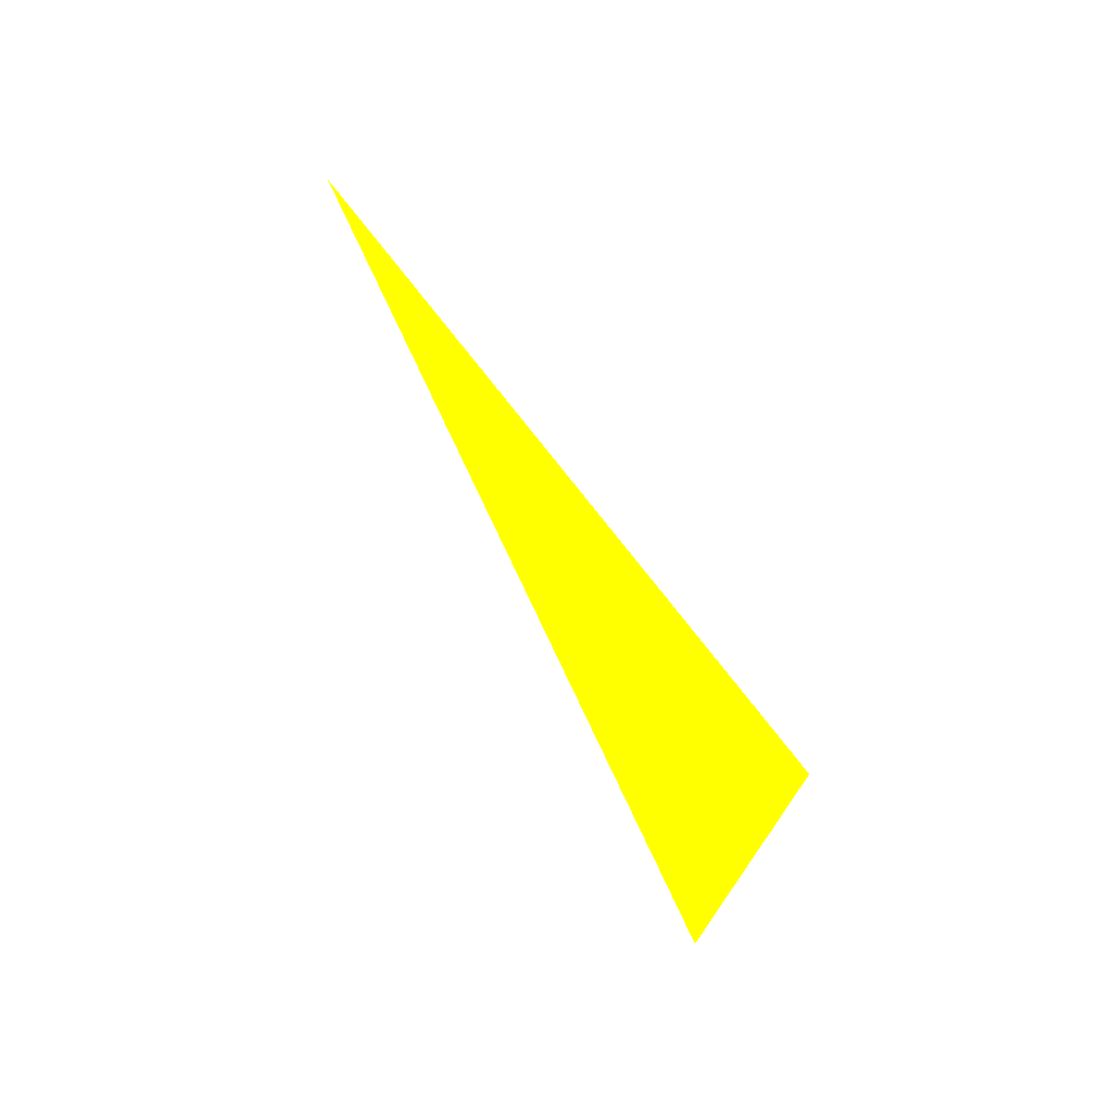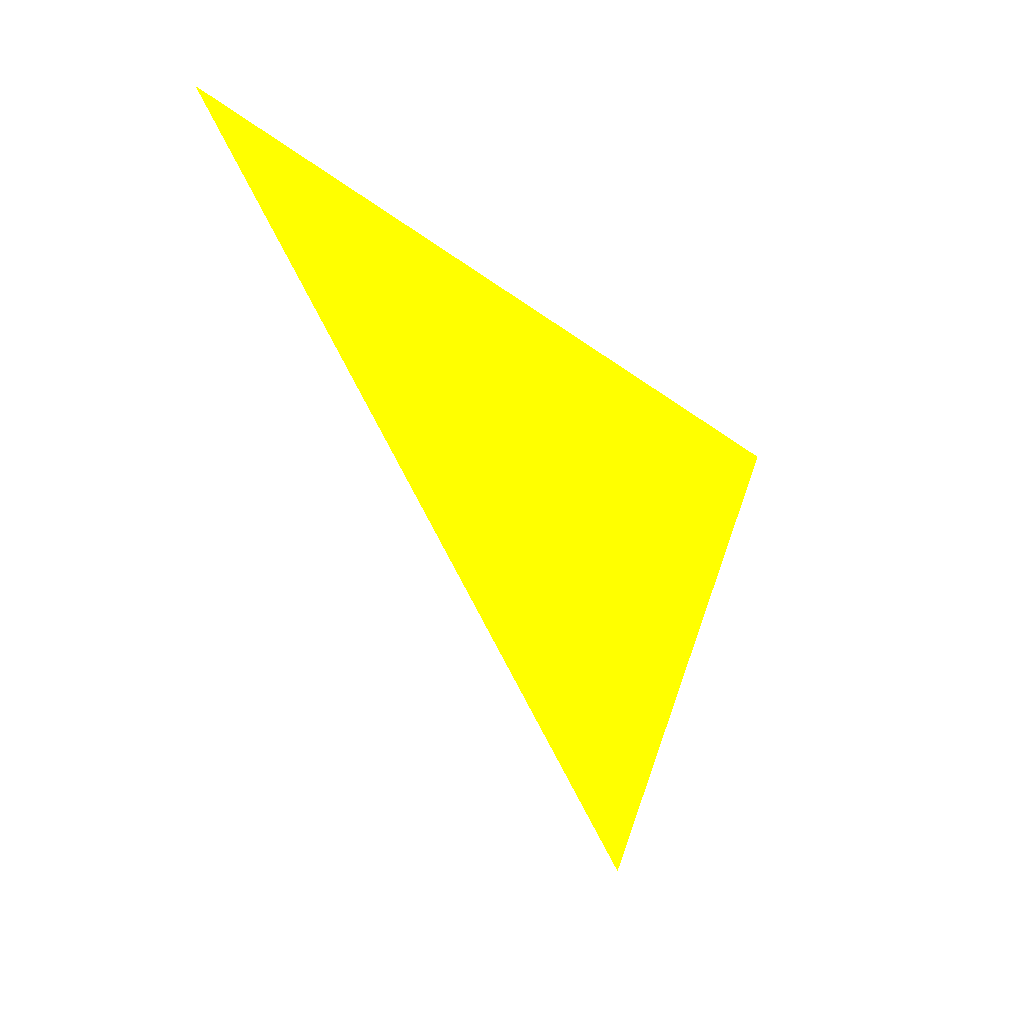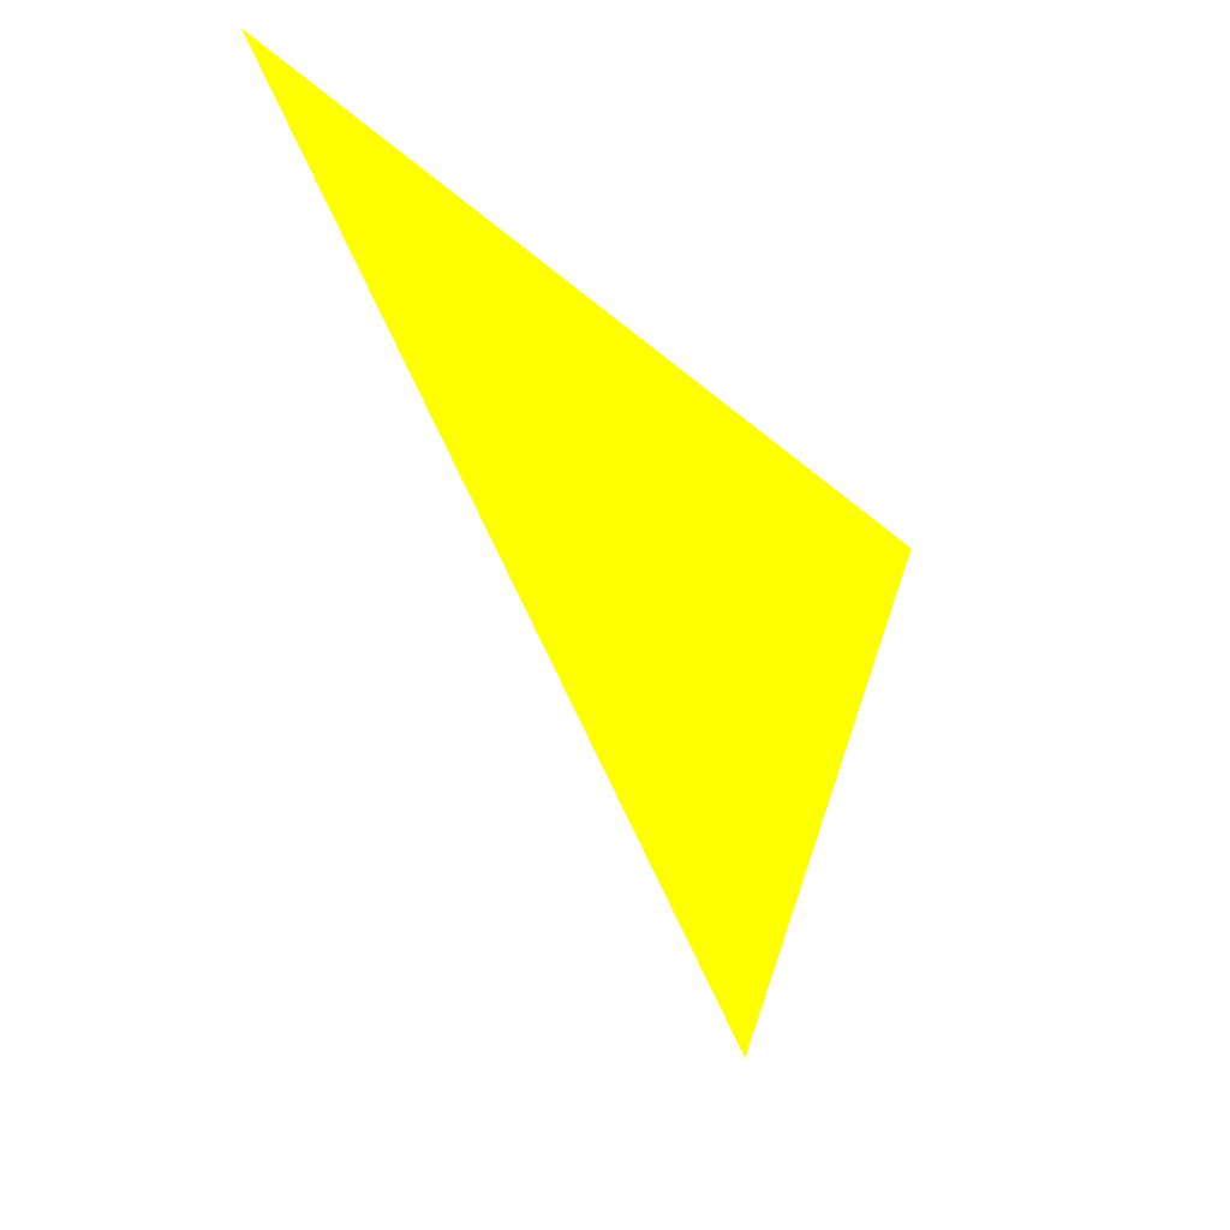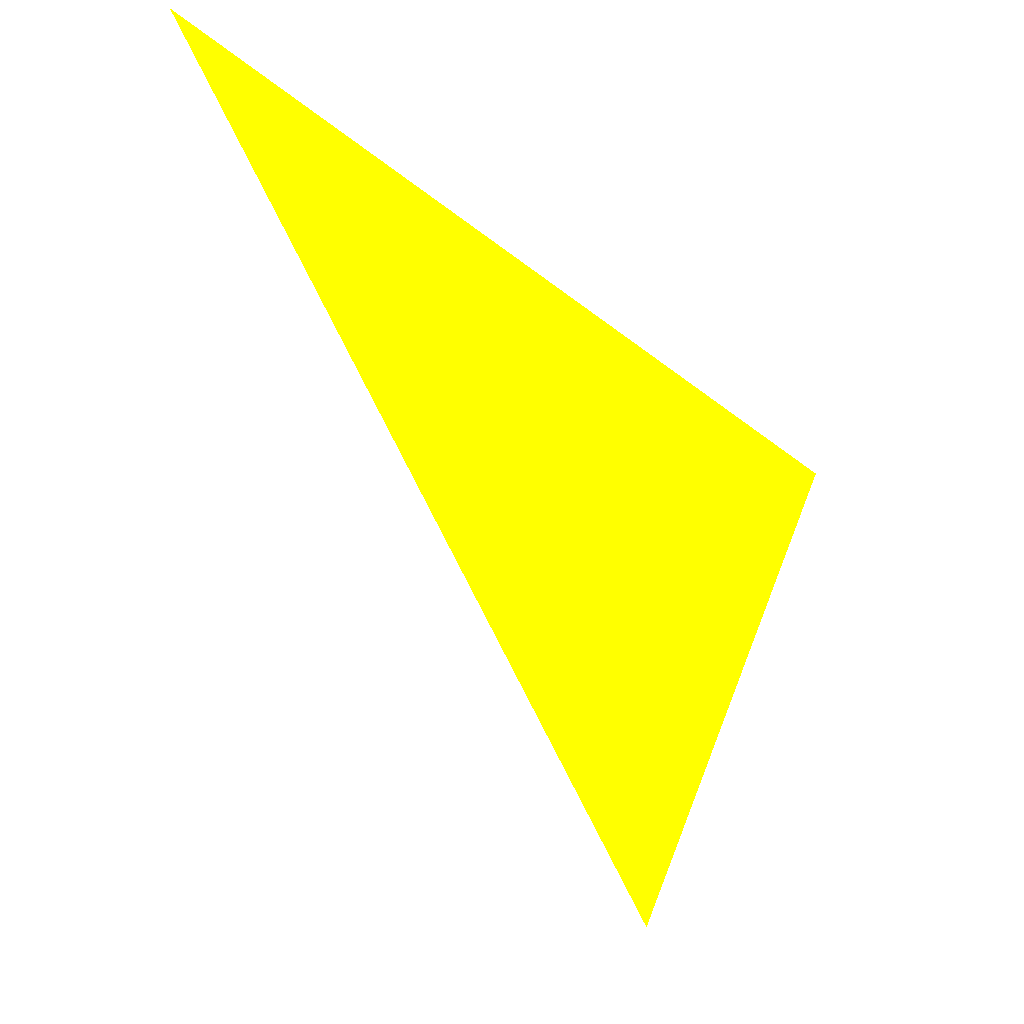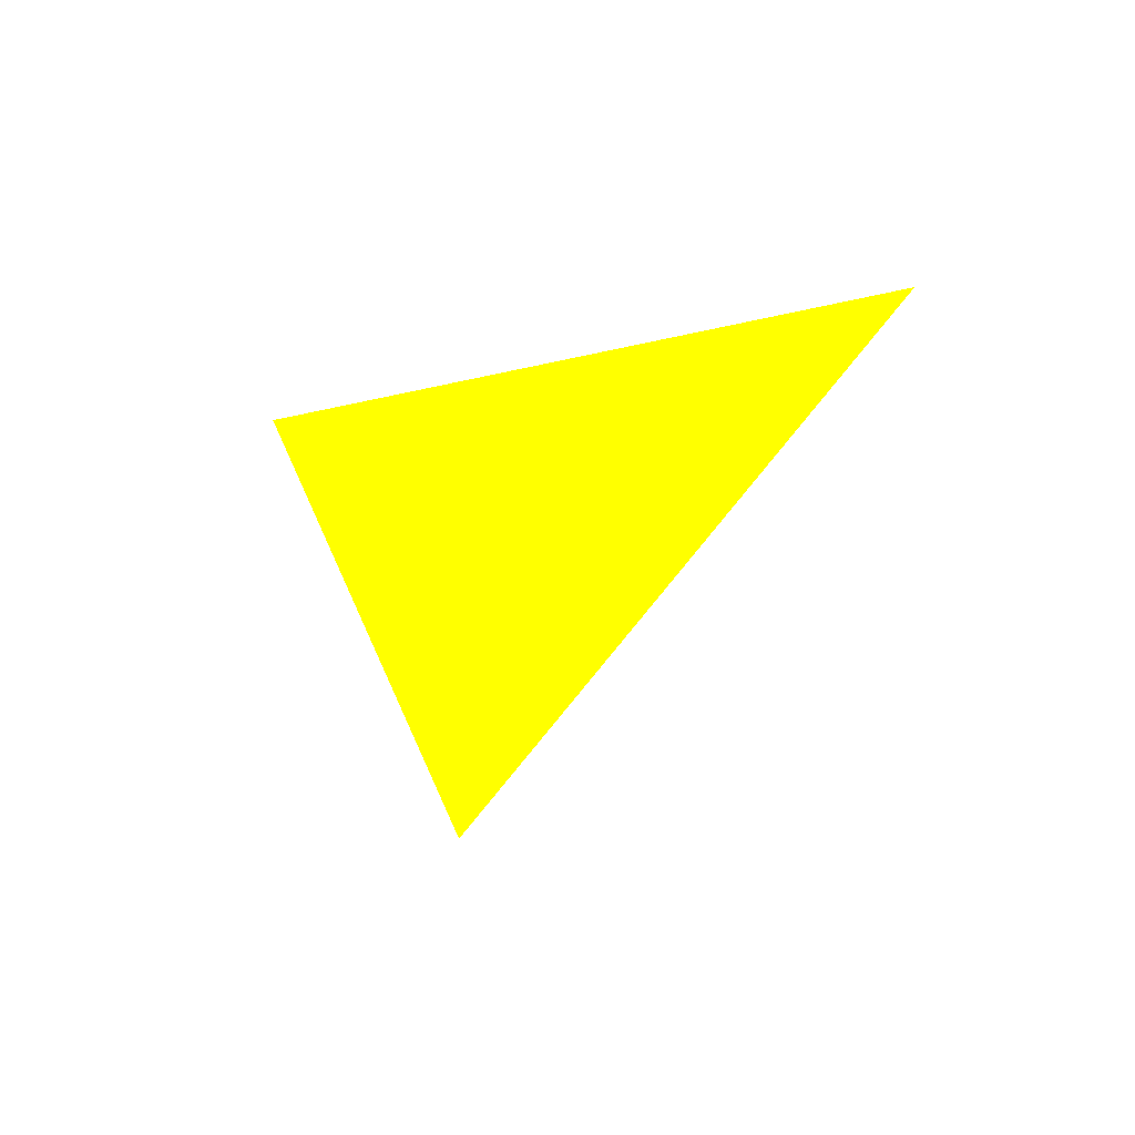
<metadata>
{"format":"obj","ext":"obj","renderer":"f3d","projection":"perspective","resolution":1024,"background":"white","views":[{"elev":-64.1,"azim":136.9,"up":"+Y"},{"elev":20.1,"azim":143.6,"up":"+Y"},{"elev":13.9,"azim":143.6,"up":"+Y"},{"elev":10.7,"azim":161.7,"up":"+Y"},{"elev":-27.7,"azim":-47.0,"up":"+Z"}]}
</metadata>
<code>
o geometry_0
v 6.125e+05 5.855e+06 664 1 1 0
v 6.125e+05 5.855e+06 664 1 1 0
v 6.125e+05 5.855e+06 664 1 1 0
f 2 3 1
f 3 2 1

</code>
